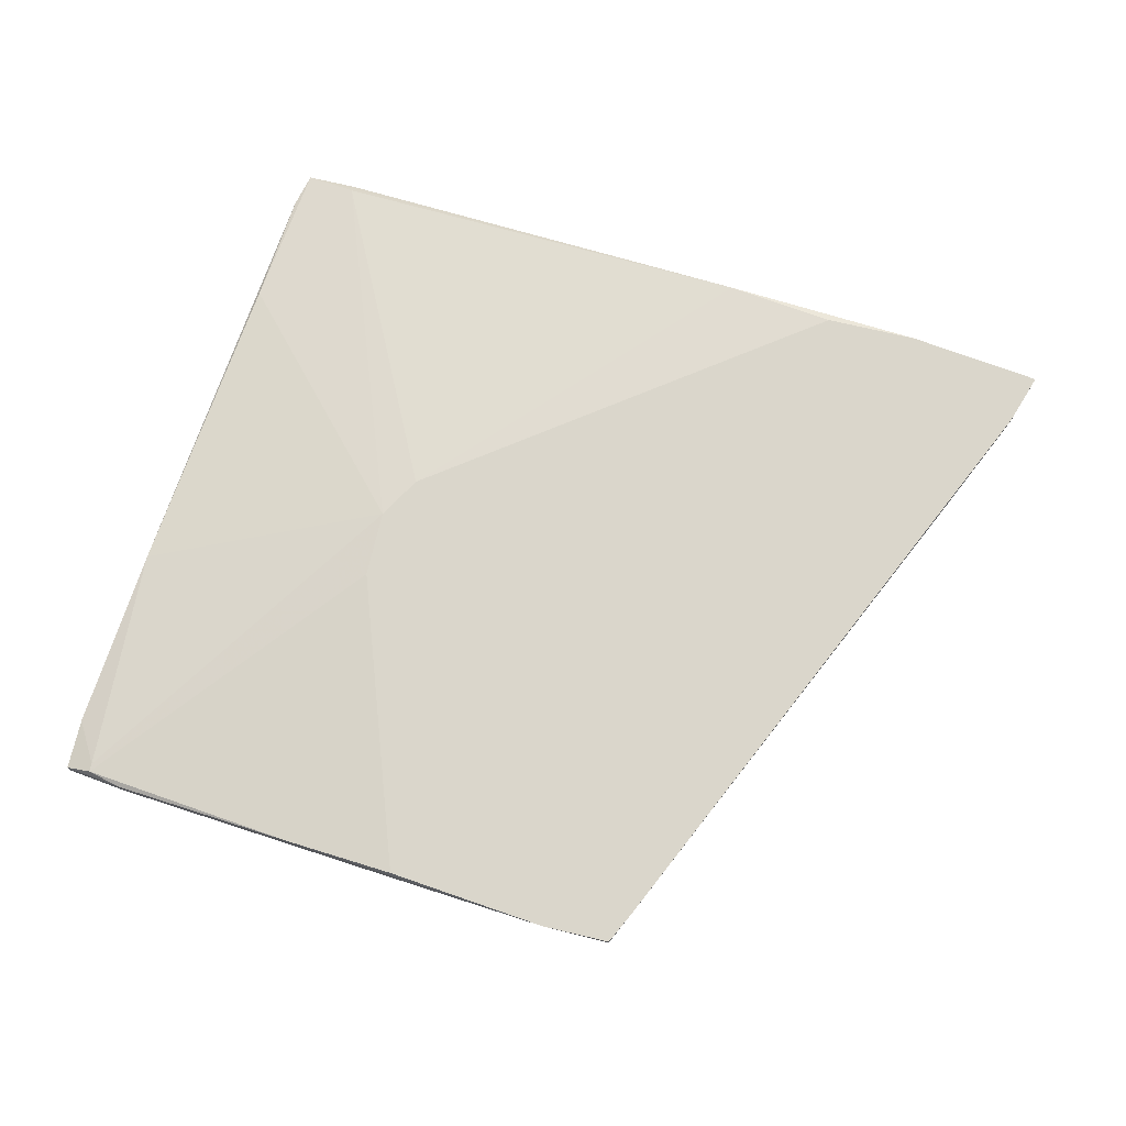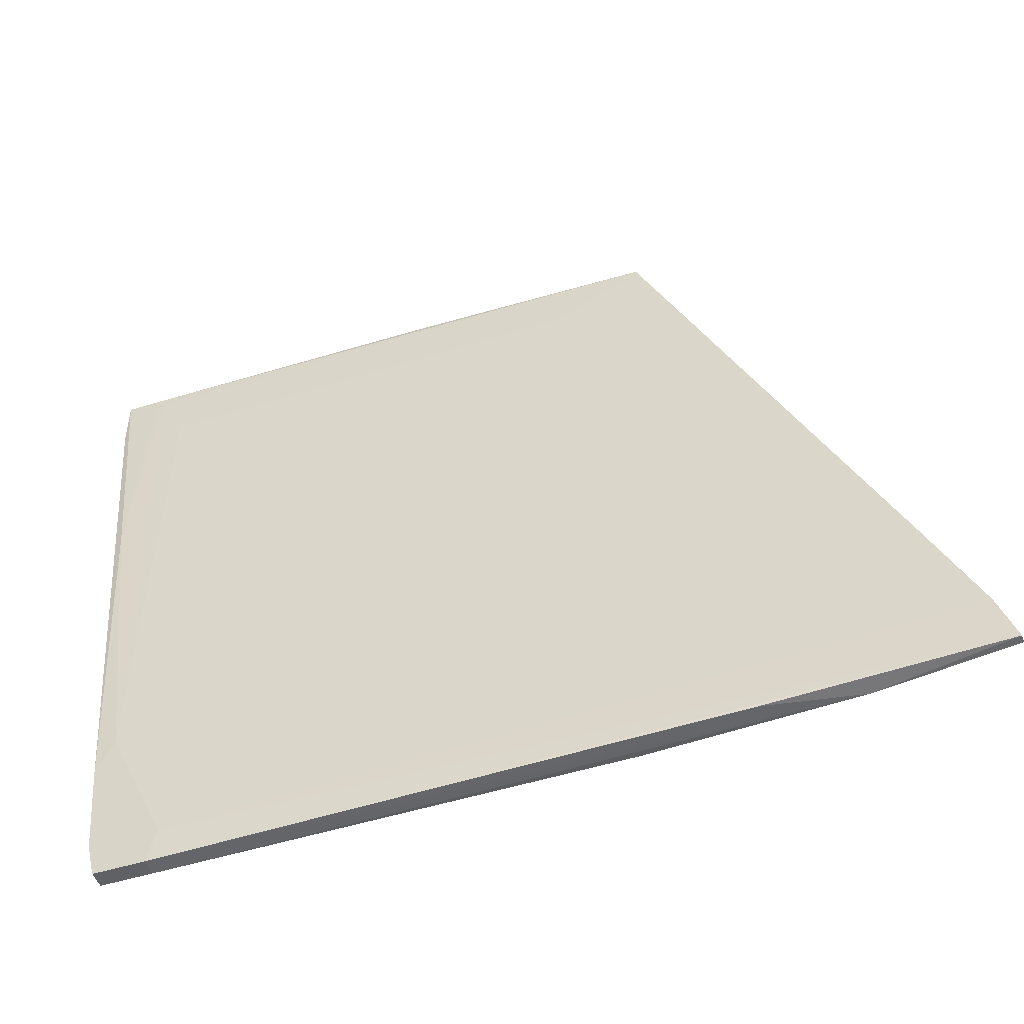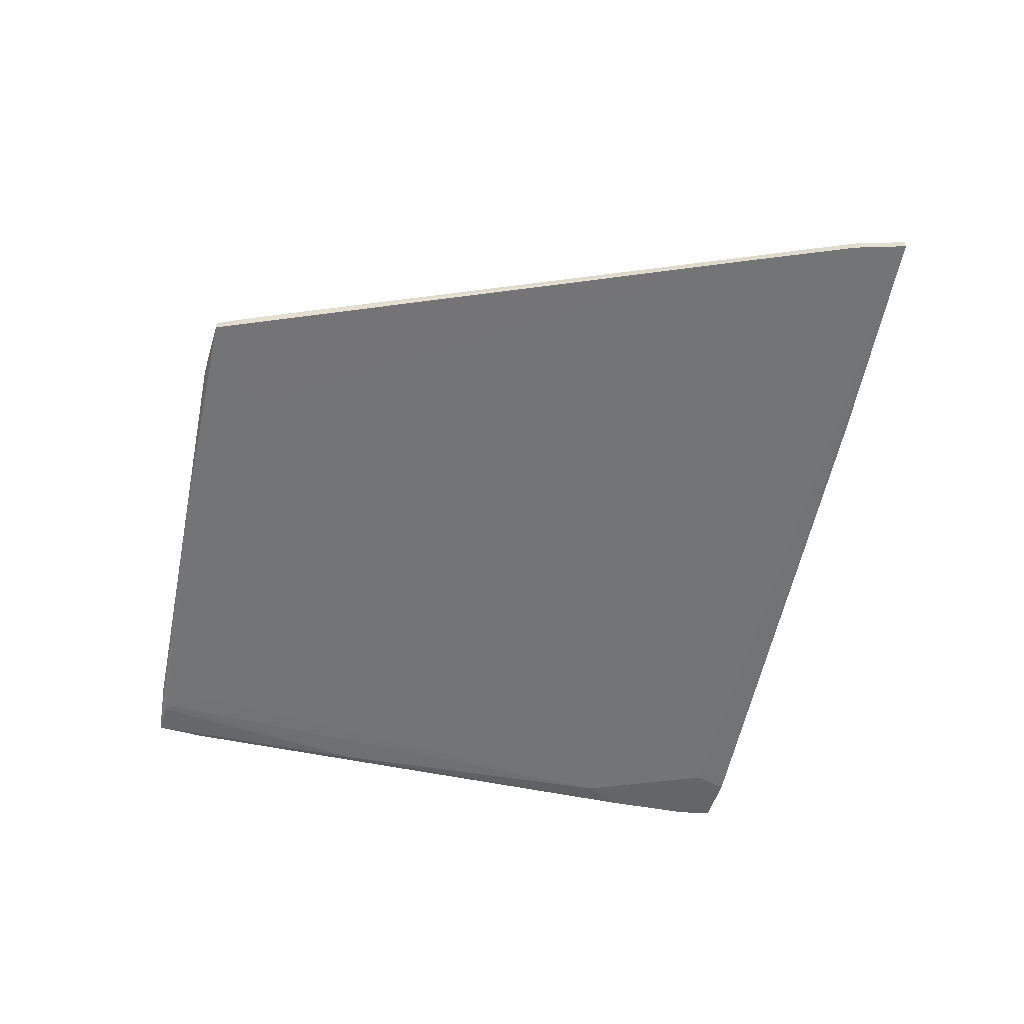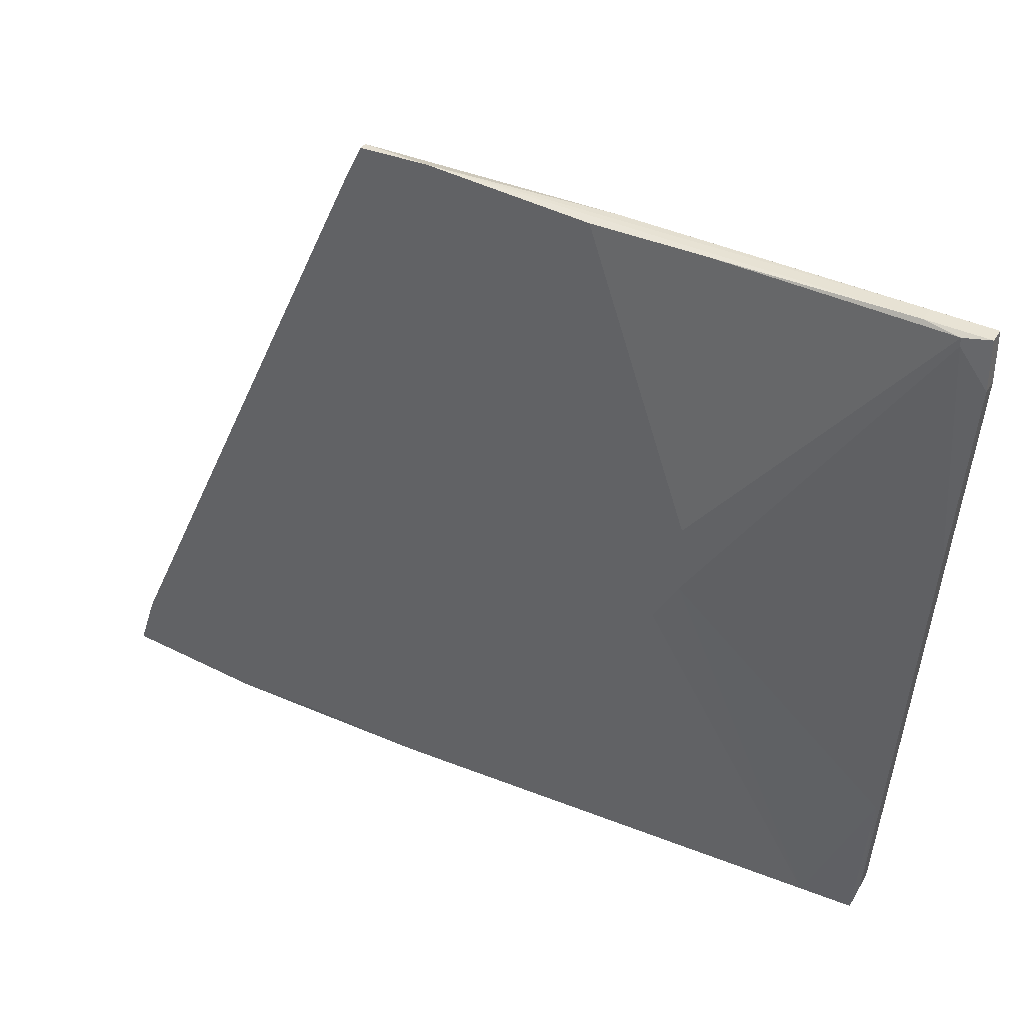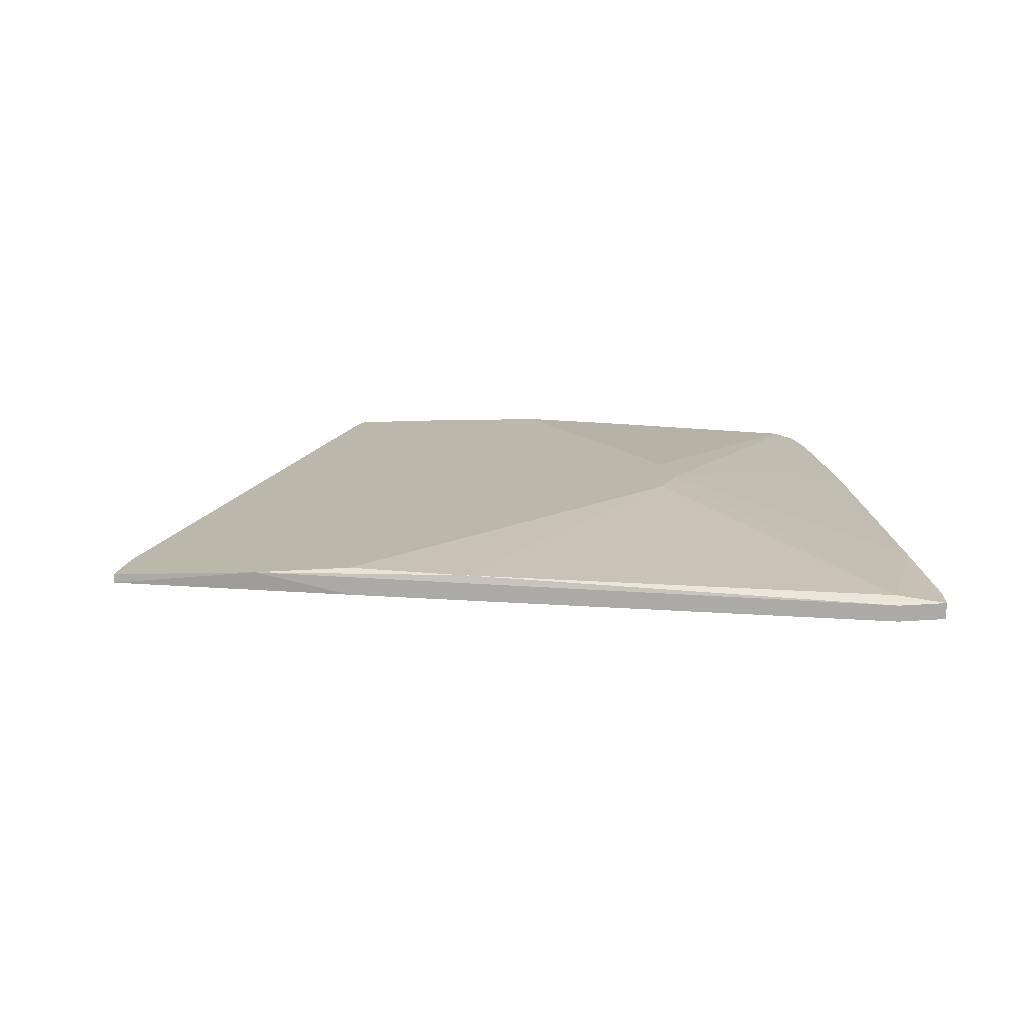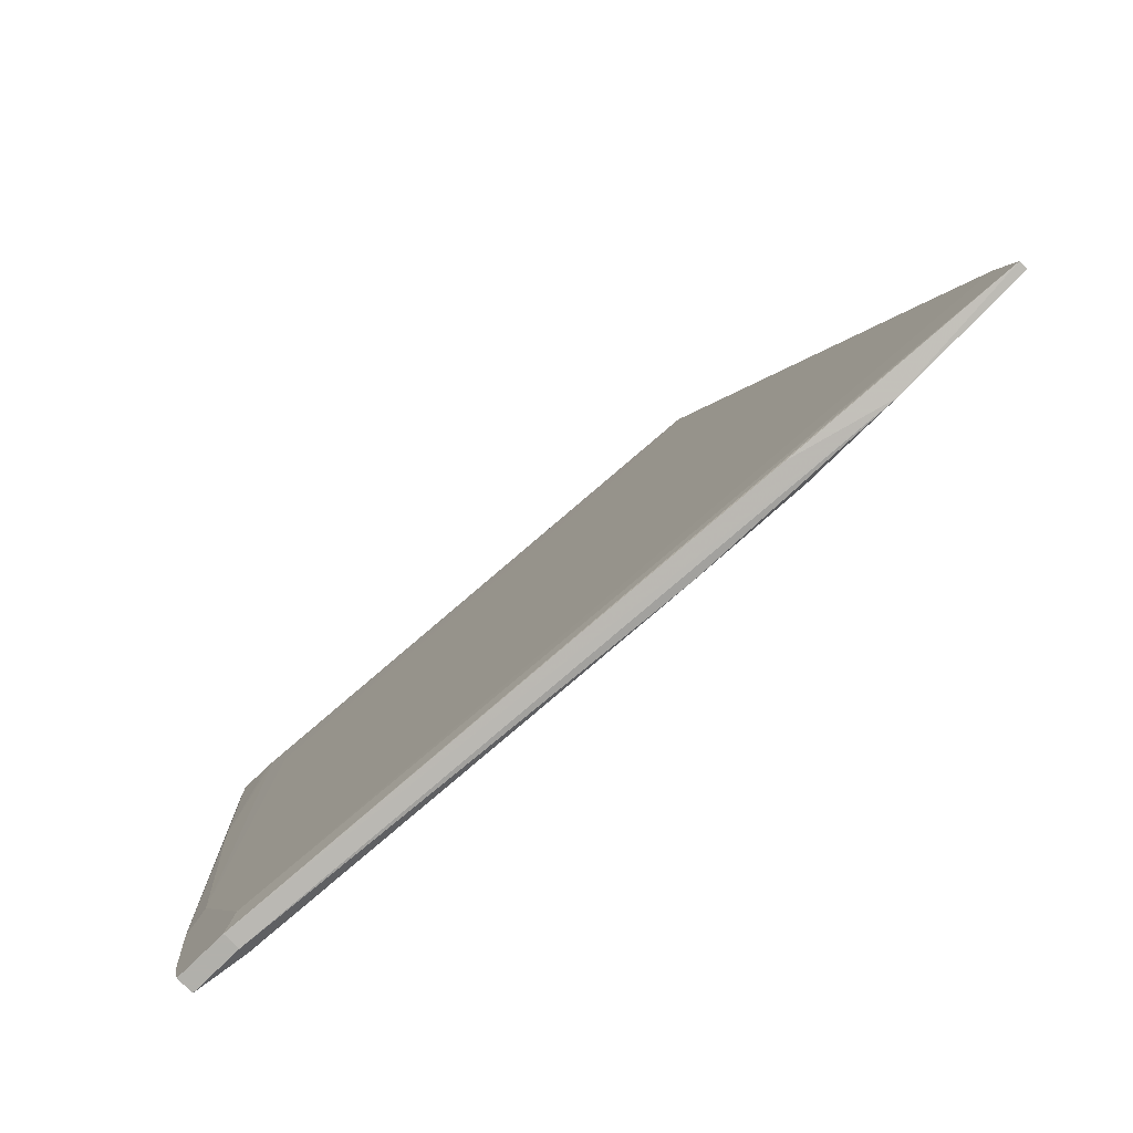
<metadata>
{"format":"obj","ext":"obj","renderer":"f3d","projection":"perspective","resolution":1024,"background":"white","views":[{"elev":73.9,"azim":13.1,"up":"+Y"},{"elev":-49.3,"azim":19.3,"up":"+Z"},{"elev":-51.6,"azim":73.3,"up":"+Y"},{"elev":36.5,"azim":-152.3,"up":"+Z"},{"elev":14.3,"azim":169.9,"up":"+Y"},{"elev":-78.5,"azim":44.3,"up":"+Z"}]}
</metadata>
<code>
v -0.07411 -0.0311 -0.0507
v -0.07411 -0.02676 -0.04637
v -0.03505 -0.01952 -0.01453
v 0.002578 -0.02242 0.04768
v 0.005476 -0.01952 0.05783
v -0.03939 -0.01952 -0.007301
v -0.03939 -0.01952 0.004264
v 0.05901 -0.02097 -0.0319
v -0.07123 -0.02821 -0.07243
v -0.07123 -0.02821 0.039
v -0.07123 -0.0311 -0.04493
v -0.07123 -0.0311 -0.07243
v -0.07557 -0.02821 0.04768
v -0.07267 -0.02821 -0.06663
v -0.07267 -0.02386 0.05057
v -0.07267 -0.0311 -0.06663
v -0.07267 -0.02676 0.05057
v 0.0706 -0.02097 -0.0594
v 0.0706 -0.01952 -0.0594
v 0.06769 -0.02097 -0.05072
v 0.06769 -0.01952 -0.05072
v 0.04743 -0.01952 -0.06228
v 0.03152 -0.02386 -0.06373
v 0.03152 -0.01952 -0.06228
v 0.0127 -0.02097 -0.06519
v -0.06253 -0.02821 -0.07243
v -0.06253 -0.0311 -0.07243
v -0.06253 -0.02676 -0.07096
v 0.01705 -0.02097 0.05783
v 0.01705 -0.01952 0.05783
v -0.02492 -0.02386 0.05492
v -0.07847 -0.02386 0.04768
v -0.07847 -0.02386 0.04913
v -0.07847 -0.02965 0.008612
v -0.02202 -0.01952 0.05492
v -0.04084 -0.02097 0.05347
v 0.01994 -0.01952 0.05203
v -0.08281 -0.02821 0.04913
v -0.08281 -0.02821 0.04045
v -0.08281 -0.02531 0.04913
v -0.08281 -0.02531 0.04045
v -0.07991 -0.02531 0.008612
v -0.06109 -0.0311 -0.06663
v -0.07701 -0.02821 0.04913
f 15 5 36
f 6 37 24
f 37 6 35
f 24 37 19
f 6 24 3
f 28 6 3
f 42 6 2
f 28 9 2
f 6 28 2
f 43 18 20
f 18 19 20
f 12 43 1
f 9 28 25
f 3 24 25
f 28 3 25
f 12 9 27
f 43 12 27
f 18 43 27
f 6 33 7
f 35 6 7
f 37 35 5
f 1 43 11
f 43 10 11
f 19 18 22
f 24 19 22
f 25 24 22
f 9 25 26
f 27 9 26
f 25 22 26
f 22 27 26
f 9 12 14
f 2 9 14
f 42 2 14
f 44 29 31
f 38 44 31
f 29 5 31
f 41 42 39
f 38 41 39
f 18 27 23
f 22 18 23
f 27 22 23
f 29 10 4
f 44 38 34
f 1 11 34
f 39 1 34
f 38 39 34
f 19 37 21
f 20 19 21
f 33 41 40
f 41 38 40
f 15 33 40
f 38 15 40
f 37 29 8
f 43 20 8
f 10 43 8
f 29 4 8
f 4 10 8
f 21 37 8
f 20 21 8
f 29 37 30
f 37 5 30
f 5 29 30
f 15 38 17
f 5 15 17
f 38 31 17
f 31 5 17
f 12 1 16
f 14 12 16
f 42 14 16
f 39 42 16
f 1 39 16
f 33 6 32
f 6 42 32
f 41 33 32
f 42 41 32
f 29 44 13
f 10 29 13
f 11 10 13
f 44 34 13
f 34 11 13
f 7 33 36
f 35 7 36
f 5 35 36
f 33 15 36

</code>
